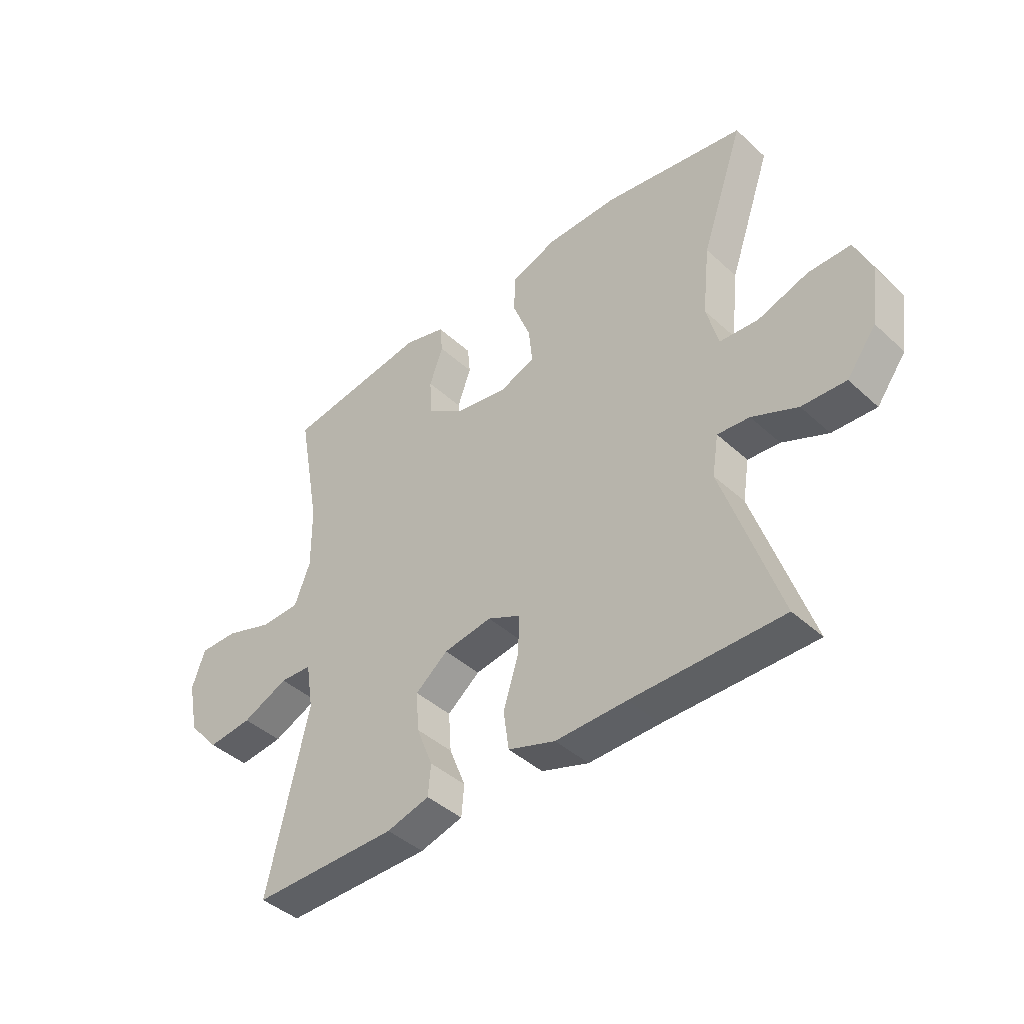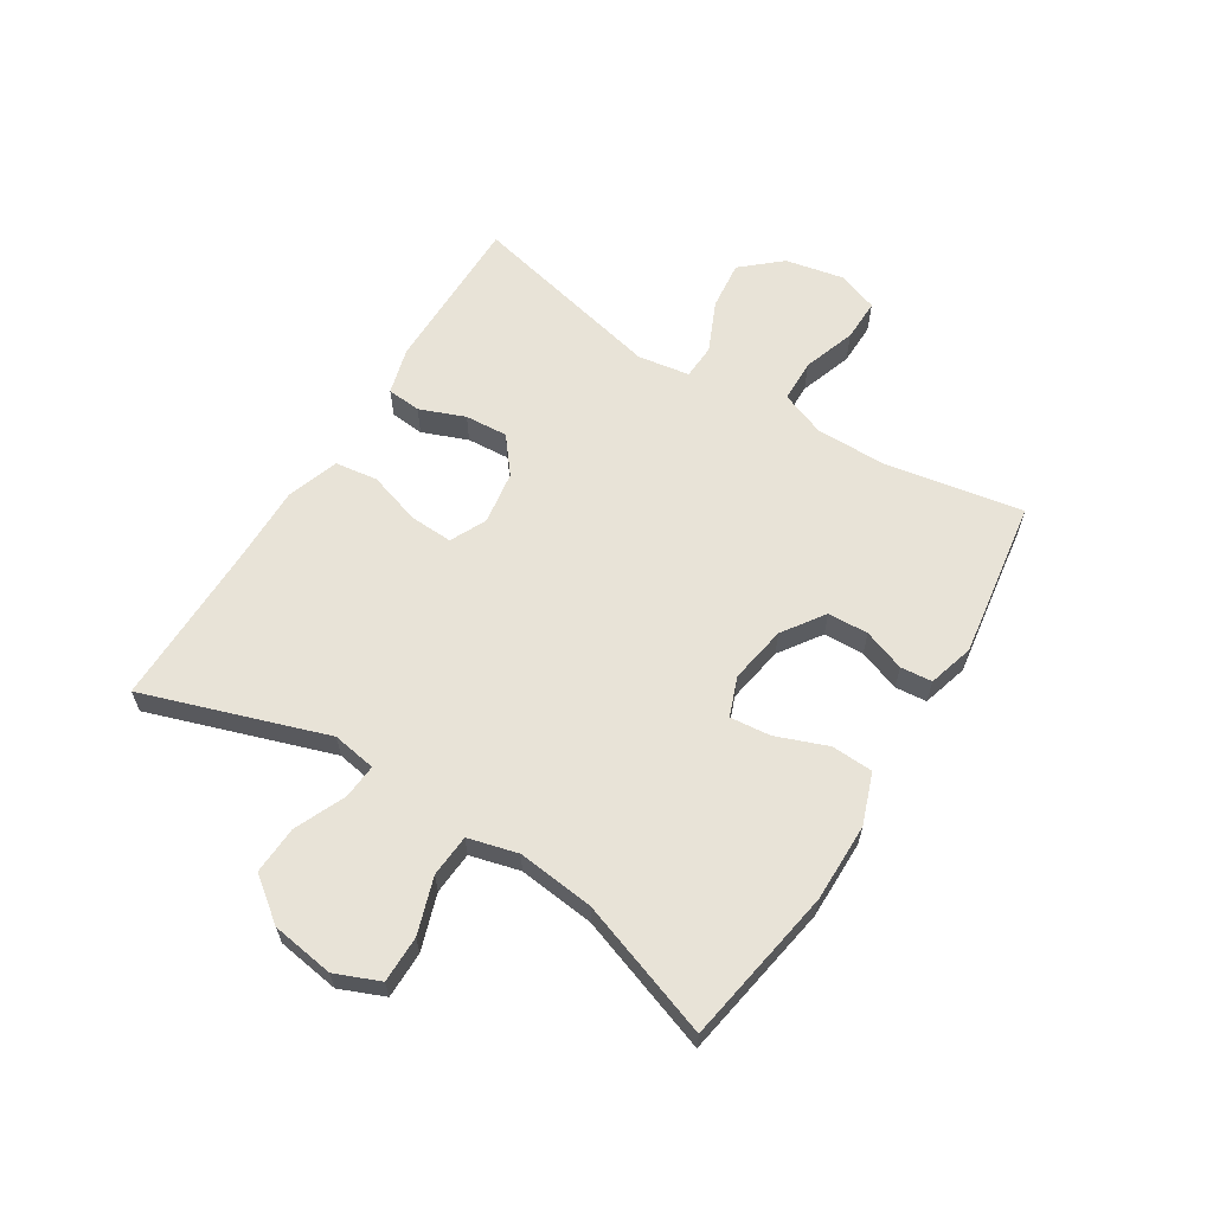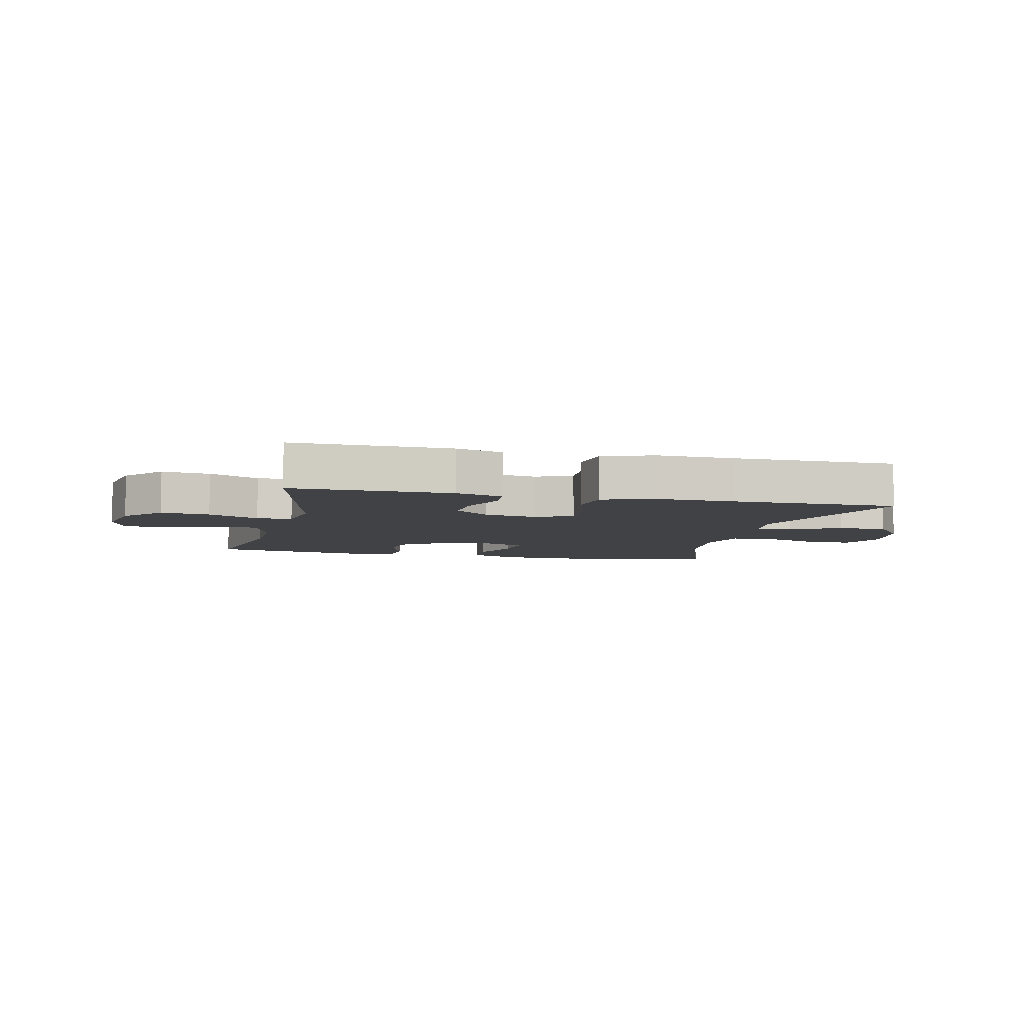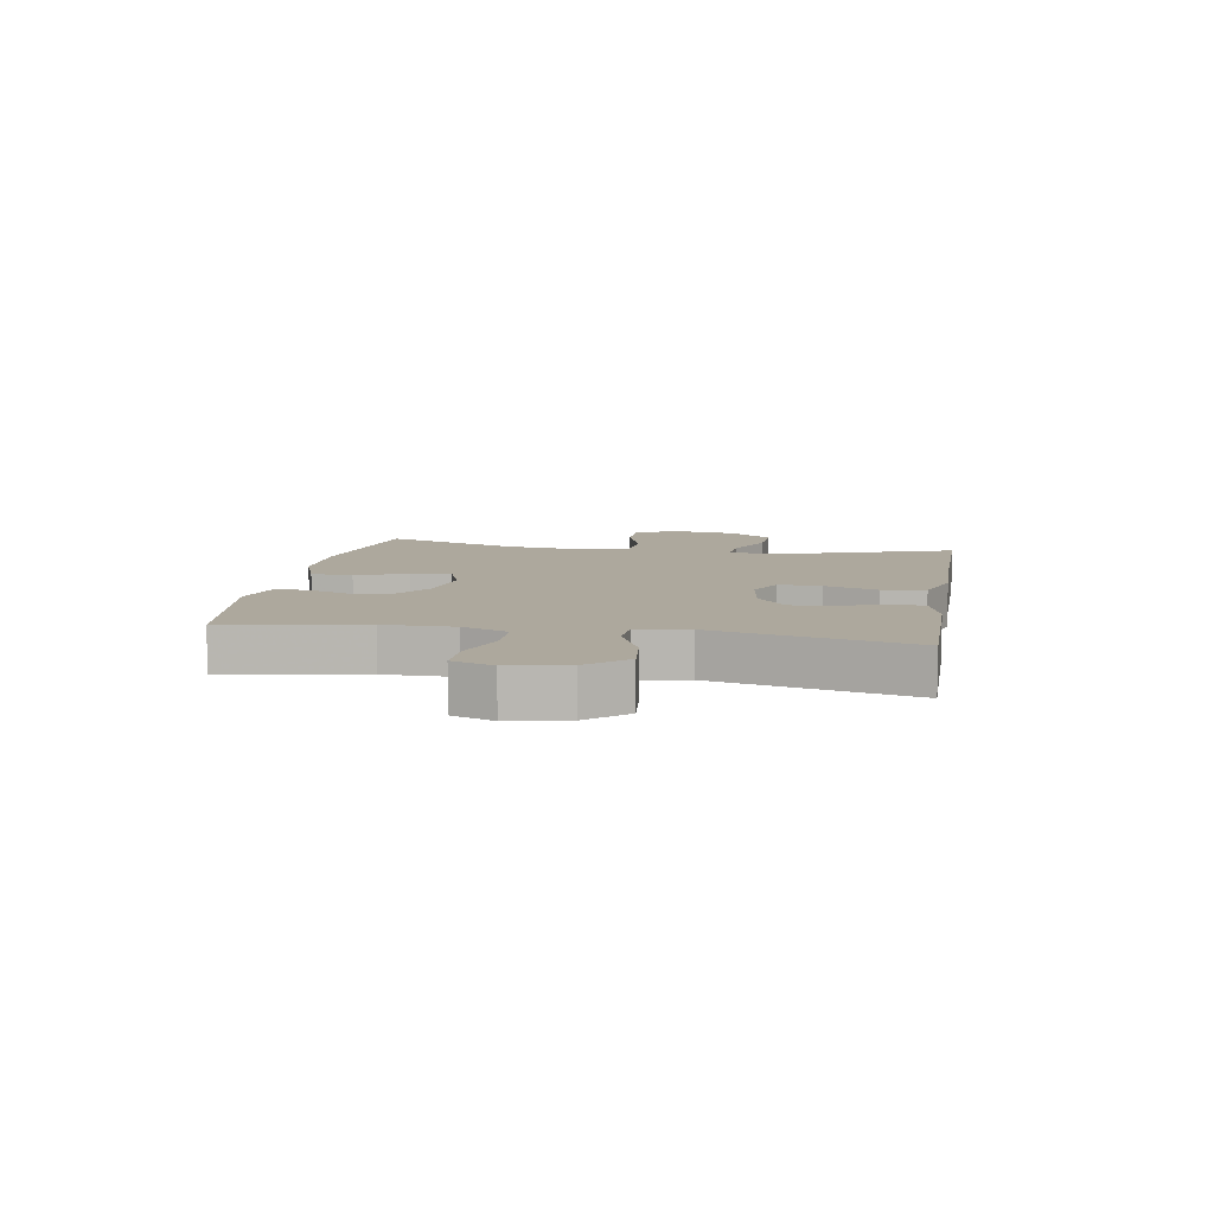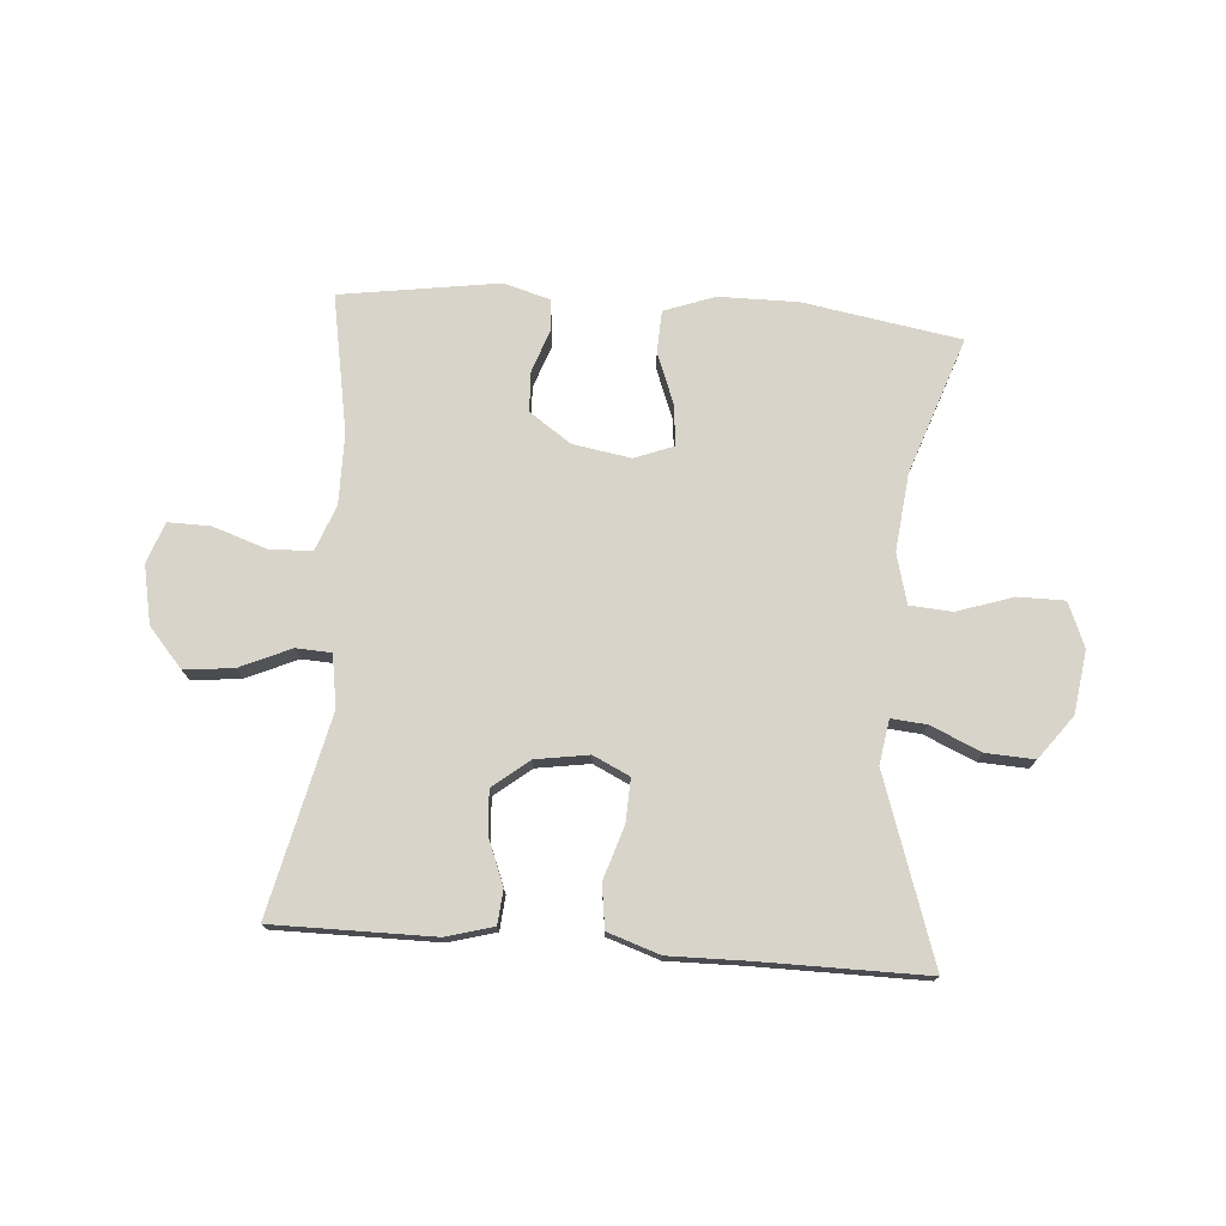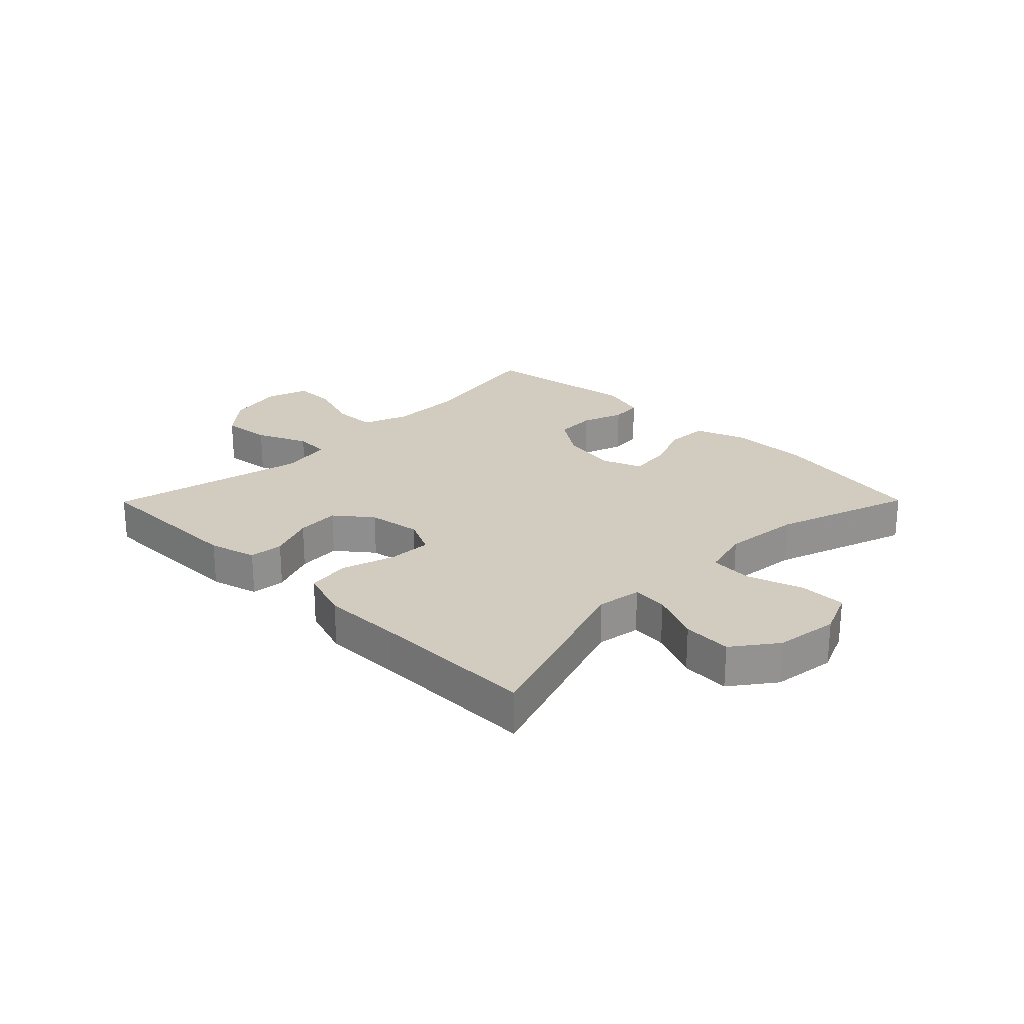
<metadata>
{"format":"obj","ext":"obj","renderer":"f3d","projection":"perspective","resolution":1024,"background":"white","views":[{"elev":-42.6,"azim":-137.3,"up":"+Z"},{"elev":62.1,"azim":-57.9,"up":"+Y"},{"elev":-6.6,"azim":166.7,"up":"+Y"},{"elev":8.7,"azim":99.8,"up":"+Y"},{"elev":75.0,"azim":-175.6,"up":"+Y"},{"elev":24.0,"azim":-135.3,"up":"+Y"}]}
</metadata>
<code>
v -0.5 0.07 0.5
v -0.237 0.07 0.544
v -0.105 0.07 0.543
v -0.02 0.07 0.512
v -0.017 0.07 0.442
v -0.05 0.07 0.356
v -0.057 0.07 0.288
v 0.008 0.07 0.263
v 0.105 0.07 0.279
v 0.175 0.07 0.327
v 0.178 0.07 0.395
v 0.153 0.07 0.465
v 0.158 0.07 0.518
v 0.235 0.07 0.54
v 0.5 0.07 0.5
v 0.458 0.07 0.269
v 0.457 0.07 0.151
v 0.486 0.07 0.075
v 0.558 0.07 0.073
v 0.647 0.07 0.103
v 0.718 0.07 0.104
v 0.742 0.07 0.035
v 0.722 0.07 -0.062
v 0.665 0.07 -0.127
v 0.583 0.07 -0.118
v 0.498 0.07 -0.08
v 0.439 0.07 -0.083
v 0.425 0.07 -0.17
v 0.5 0.07 -0.5
v 0.232 0.07 -0.499
v 0.153 0.07 -0.477
v 0.148 0.07 -0.42
v 0.178 0.07 -0.344
v 0.183 0.07 -0.272
v 0.123 0.07 -0.224
v 0.034 0.07 -0.21
v -0.027 0.07 -0.239
v -0.024 0.07 -0.311
v 0.004 0.07 -0.4
v -0.006 0.07 -0.472
v -0.093 0.07 -0.501
v -0.224 0.07 -0.499
v -0.5 0.07 -0.5
v -0.397 0.07 -0.194
v -0.409 0.07 -0.12
v -0.468 0.07 -0.125
v -0.552 0.07 -0.162
v -0.633 0.07 -0.166
v -0.687 0.07 -0.094
v -0.702 0.07 0.011
v -0.671 0.07 0.085
v -0.593 0.07 0.085
v -0.5 0.07 0.054
v -0.429 0.07 0.059
v -0.407 0.07 0.142
v -0.421 0.07 0.271
v -0.5 0 0.5
v -0.237 0 0.544
v -0.105 0 0.543
v -0.02 0 0.512
v -0.017 0 0.442
v -0.05 0 0.356
v -0.057 0 0.288
v 0.008 0 0.263
v 0.105 0 0.279
v 0.175 0 0.327
v 0.178 0 0.395
v 0.153 0 0.465
v 0.158 0 0.518
v 0.235 0 0.54
v 0.5 0 0.5
v 0.458 0 0.269
v 0.457 0 0.151
v 0.486 0 0.075
v 0.558 0 0.073
v 0.647 0 0.103
v 0.718 0 0.104
v 0.742 0 0.035
v 0.722 0 -0.062
v 0.665 0 -0.127
v 0.583 0 -0.118
v 0.498 0 -0.08
v 0.439 0 -0.083
v 0.425 0 -0.17
v 0.5 0 -0.5
v 0.232 0 -0.499
v 0.153 0 -0.477
v 0.148 0 -0.42
v 0.178 0 -0.344
v 0.183 0 -0.272
v 0.123 0 -0.224
v 0.034 0 -0.21
v -0.027 0 -0.239
v -0.024 0 -0.311
v 0.004 0 -0.4
v -0.006 0 -0.472
v -0.093 0 -0.501
v -0.224 0 -0.499
v -0.5 0 -0.5
v -0.397 0 -0.194
v -0.409 0 -0.12
v -0.468 0 -0.125
v -0.552 0 -0.162
v -0.633 0 -0.166
v -0.687 0 -0.094
v -0.702 0 0.011
v -0.671 0 0.085
v -0.593 0 0.085
v -0.5 0 0.054
v -0.429 0 0.059
v -0.407 0 0.142
v -0.421 0 0.271
f 50 51 52 53
f 50 53 54
f 49 50 54
f 46 47 48 49
f 45 46 49 54
f 44 45 54 55
f 42 43 44
f 41 42 44 55
f 38 39 40 41
f 37 38 41 55
f 30 31 32 33
f 28 29 30 33
f 27 28 33 34
f 23 24 25 26
f 23 26 27
f 22 23 27
f 19 20 21 22
f 18 19 22 27
f 17 18 27 34
f 13 14 15 16
f 11 12 13 16
f 10 11 16 17
f 9 10 17 34
f 3 4 5 6
f 3 6 7
f 56 1 2 3
f 56 3 7
f 36 37 55 56
f 35 36 56 7
f 8 9 34 35
f 7 8 35
f 109 108 107 106
f 110 109 106
f 110 106 105
f 105 104 103 102
f 110 105 102 101
f 111 110 101 100
f 100 99 98
f 111 100 98 97
f 97 96 95 94
f 111 97 94 93
f 89 88 87 86
f 89 86 85 84
f 90 89 84 83
f 82 81 80 79
f 83 82 79
f 83 79 78
f 78 77 76 75
f 83 78 75 74
f 90 83 74 73
f 72 71 70 69
f 72 69 68 67
f 73 72 67 66
f 90 73 66 65
f 62 61 60 59
f 63 62 59
f 59 58 57 112
f 63 59 112
f 112 111 93 92
f 63 112 92 91
f 91 90 65 64
f 91 64 63
f 1 57 58 2
f 2 58 59 3
f 3 59 60 4
f 4 60 61 5
f 5 61 62 6
f 6 62 63 7
f 7 63 64 8
f 8 64 65 9
f 9 65 66 10
f 10 66 67 11
f 11 67 68 12
f 12 68 69 13
f 13 69 70 14
f 14 70 71 15
f 15 71 72 16
f 16 72 73 17
f 17 73 74 18
f 18 74 75 19
f 19 75 76 20
f 20 76 77 21
f 21 77 78 22
f 22 78 79 23
f 23 79 80 24
f 24 80 81 25
f 25 81 82 26
f 26 82 83 27
f 27 83 84 28
f 28 84 85 29
f 29 85 86 30
f 30 86 87 31
f 31 87 88 32
f 32 88 89 33
f 33 89 90 34
f 34 90 91 35
f 35 91 92 36
f 36 92 93 37
f 37 93 94 38
f 38 94 95 39
f 39 95 96 40
f 40 96 97 41
f 41 97 98 42
f 42 98 99 43
f 43 99 100 44
f 44 100 101 45
f 45 101 102 46
f 46 102 103 47
f 47 103 104 48
f 48 104 105 49
f 49 105 106 50
f 50 106 107 51
f 51 107 108 52
f 52 108 109 53
f 53 109 110 54
f 54 110 111 55
f 55 111 112 56
f 56 112 57 1

</code>
